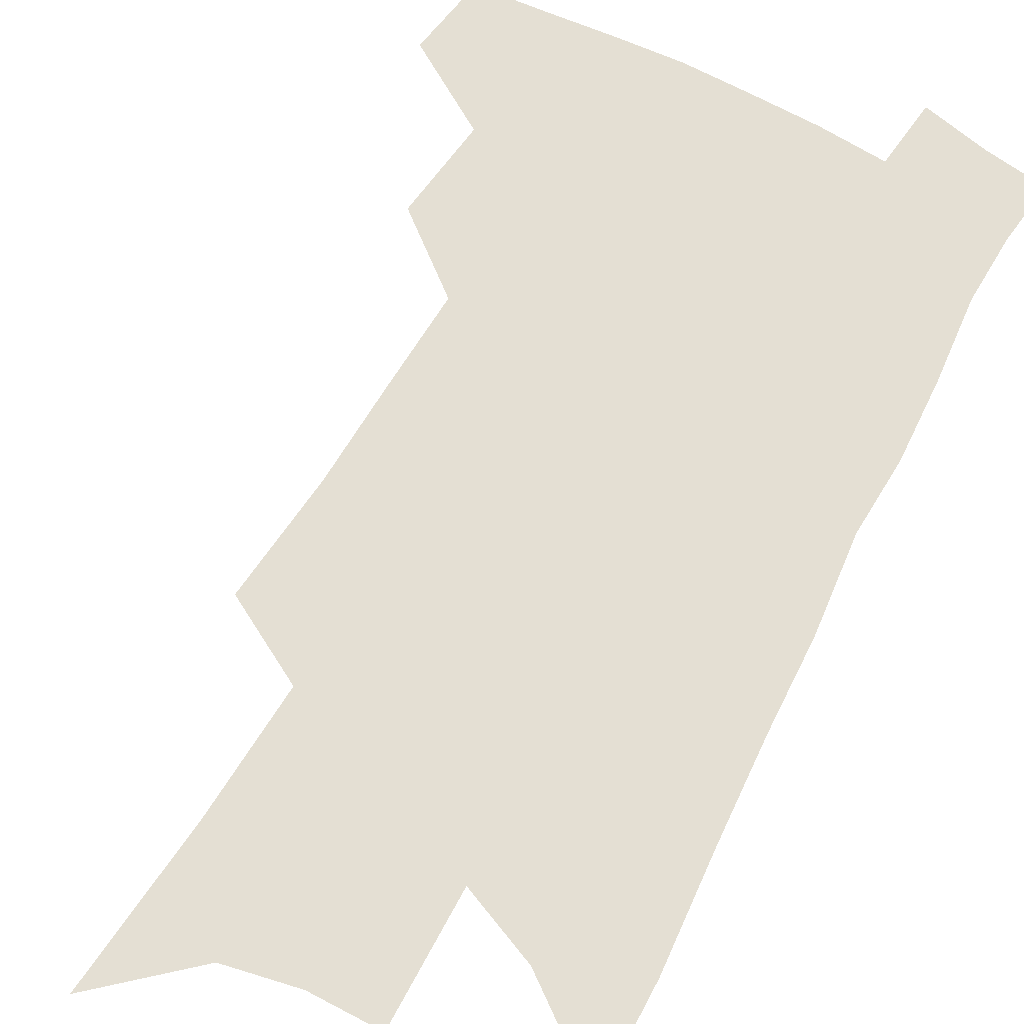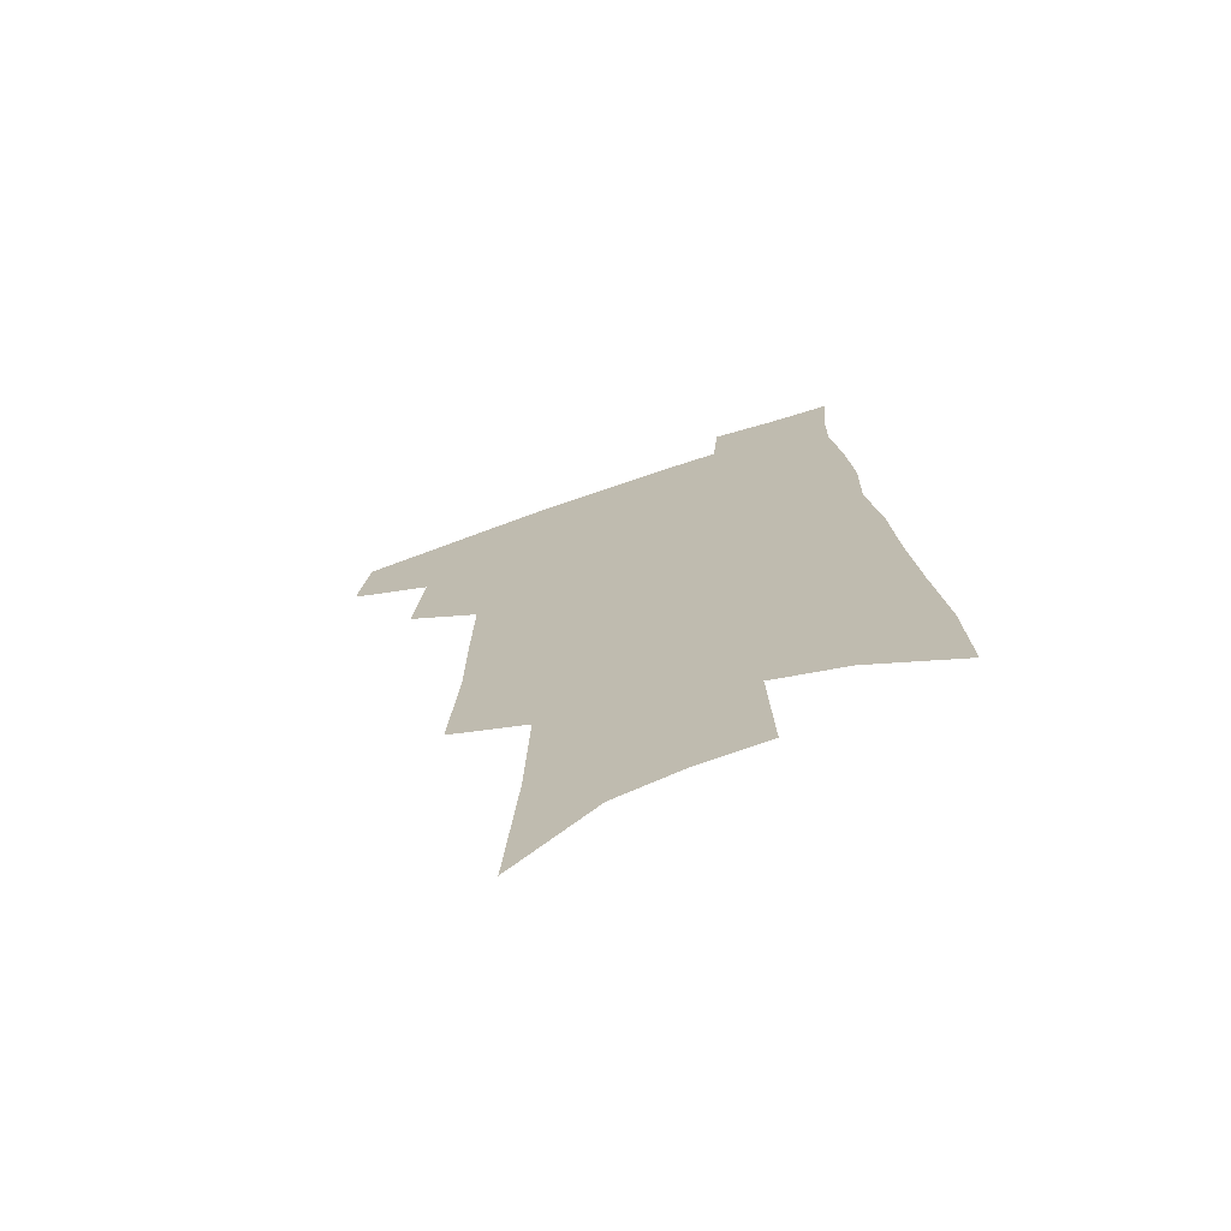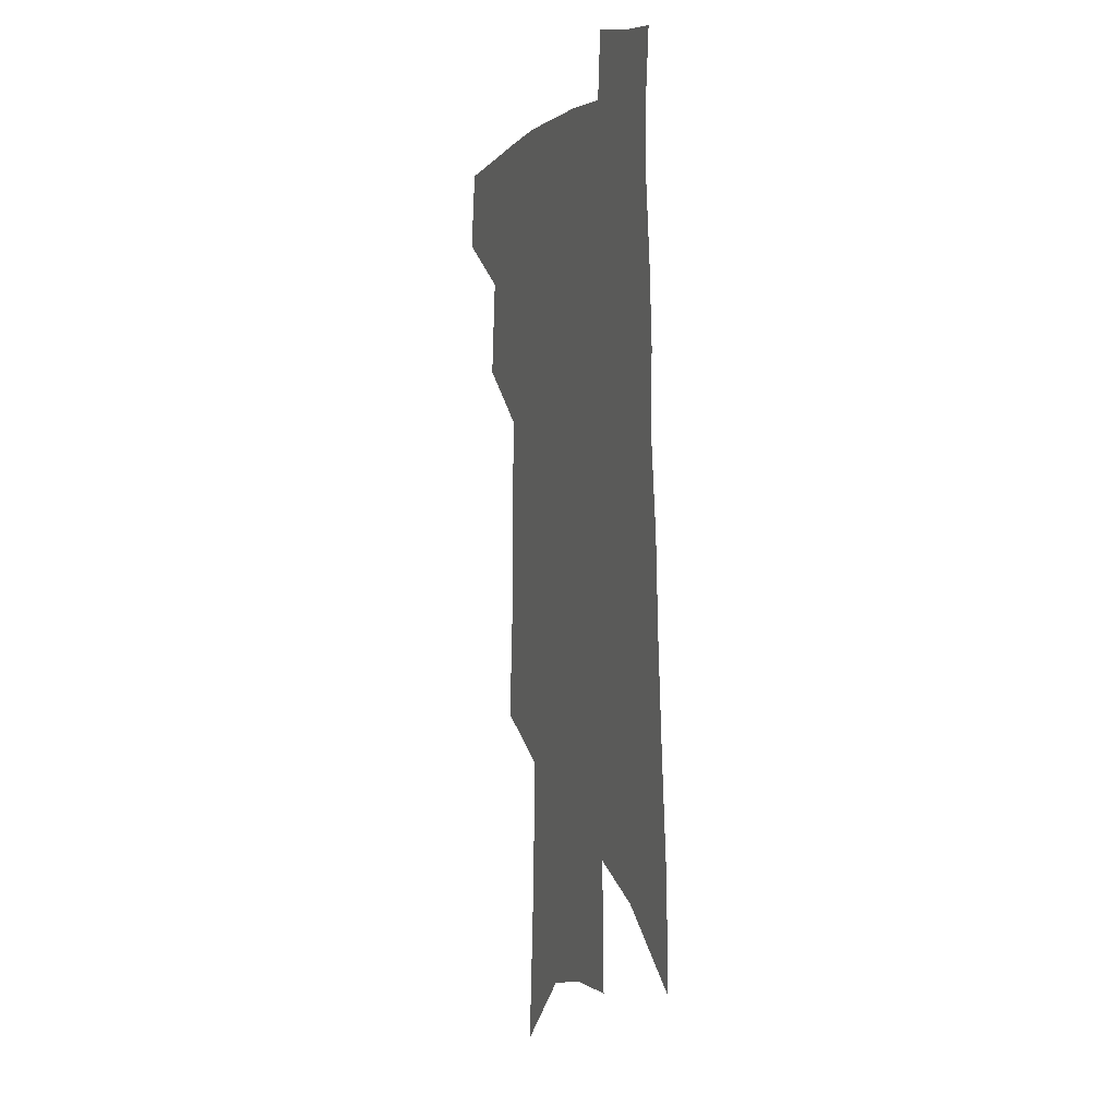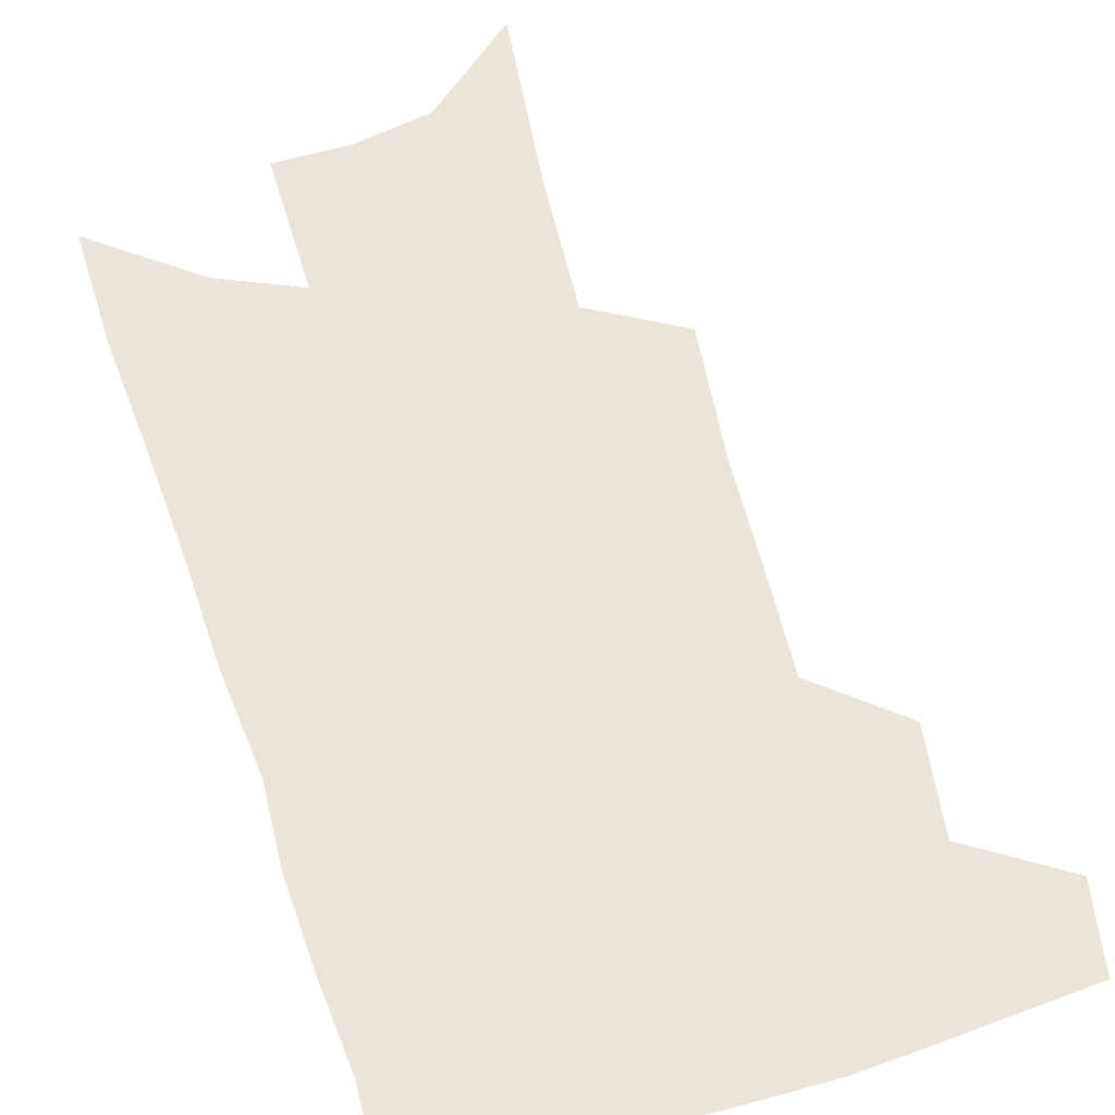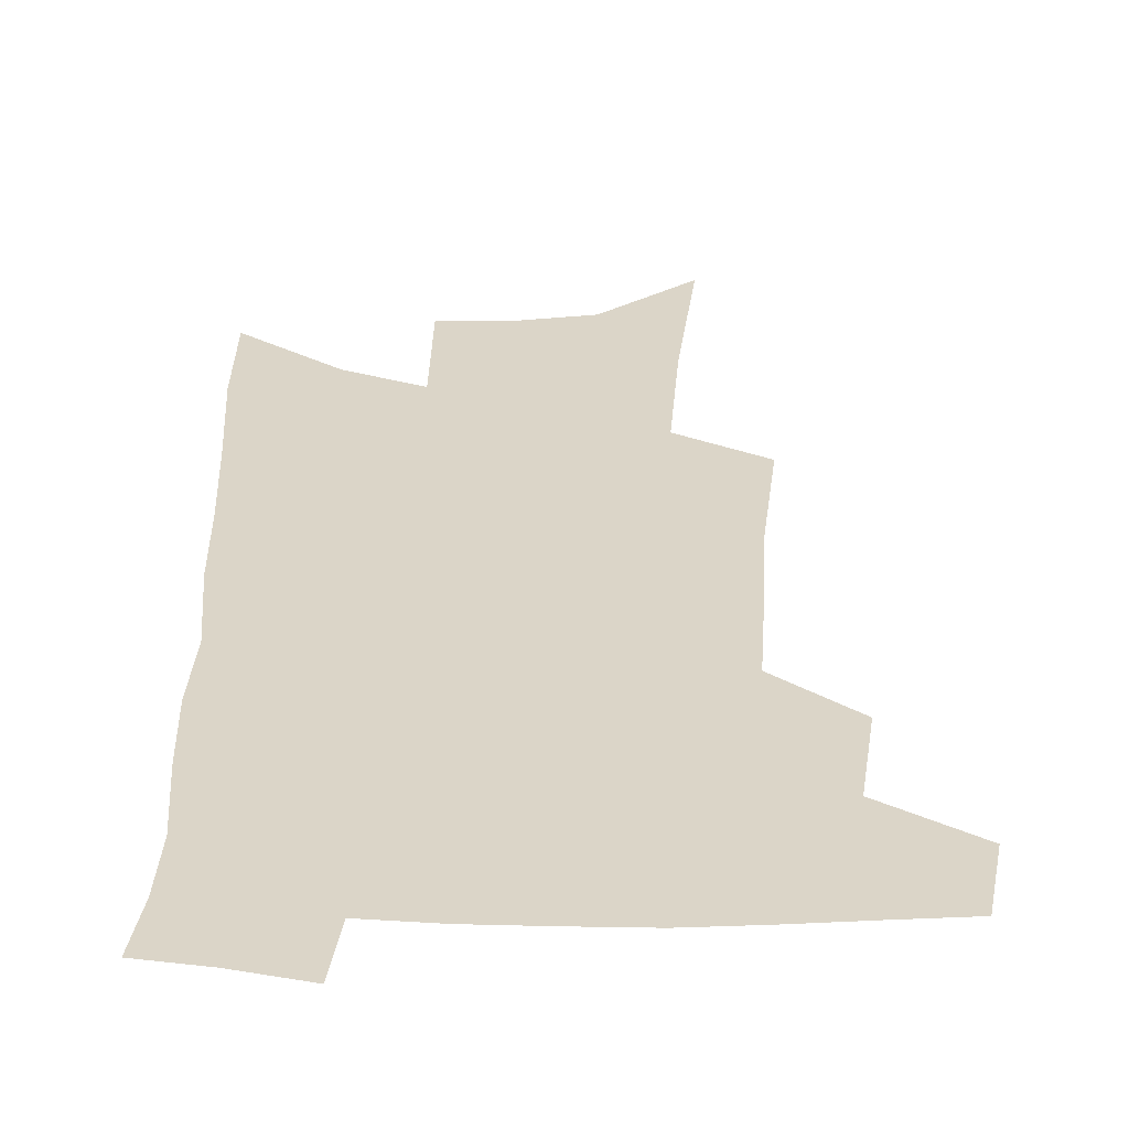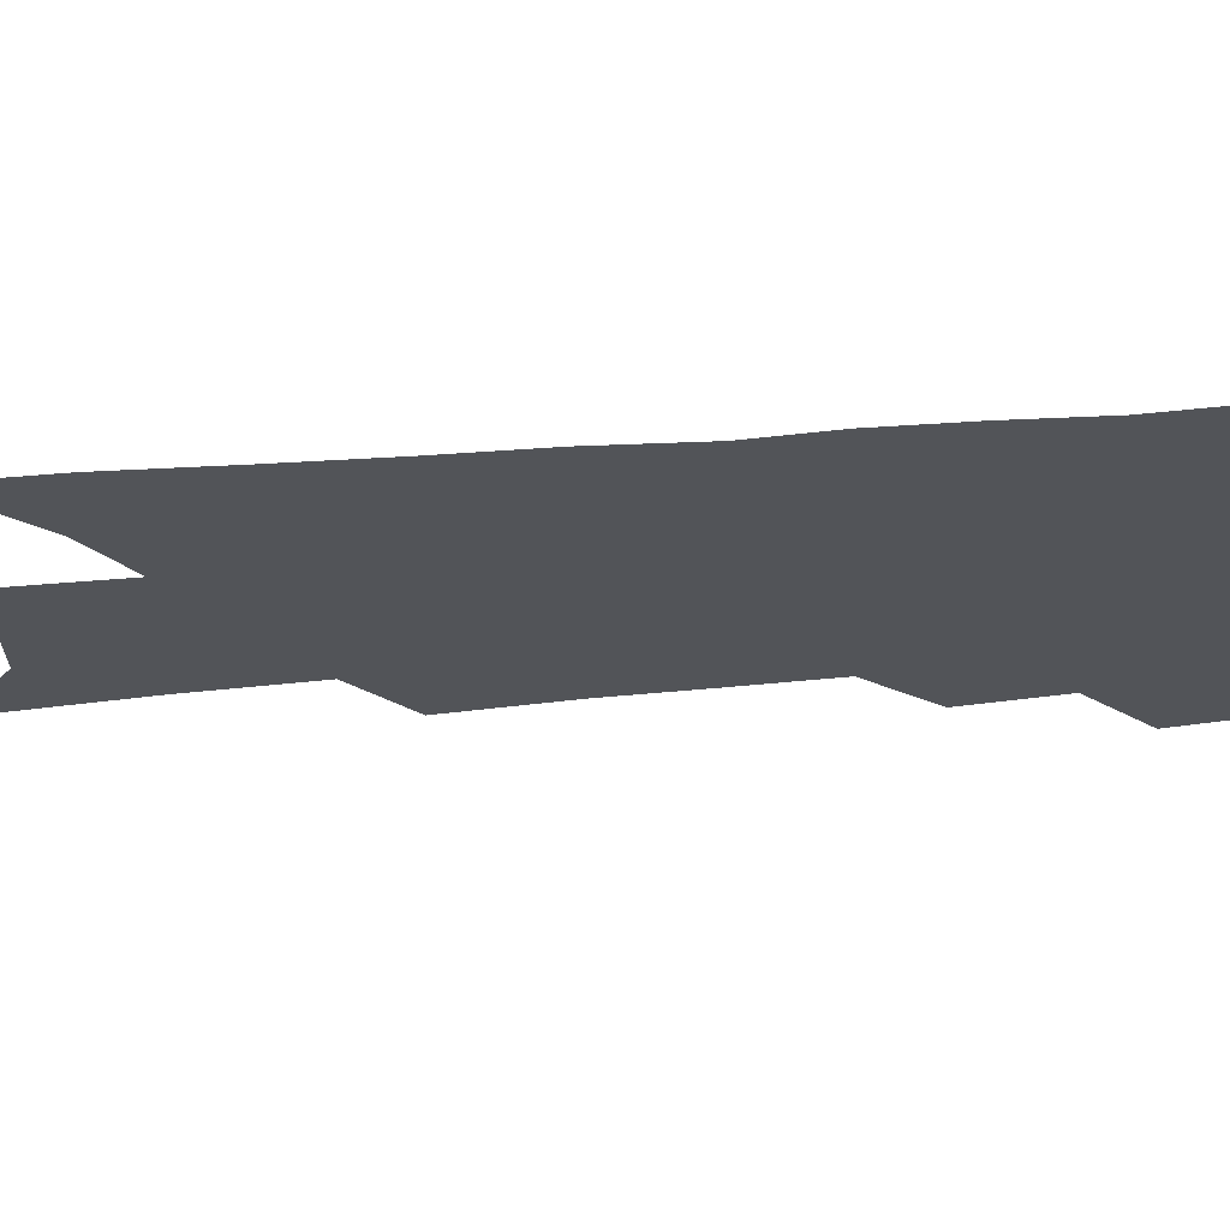
<metadata>
{"format":"obj","ext":"obj","renderer":"f3d","projection":"perspective","resolution":1024,"background":"white","views":[{"elev":66.4,"azim":30.0,"up":"+Z"},{"elev":-71.5,"azim":18.9,"up":"+Y"},{"elev":1.7,"azim":70.4,"up":"+Y"},{"elev":59.2,"azim":165.3,"up":"+Z"},{"elev":29.6,"azim":-177.3,"up":"+Z"},{"elev":-22.8,"azim":101.8,"up":"+Z"}]}
</metadata>
<code>
v 502.3 440.9 0
v 506.3 469.6 0
v 529.9 386.9 0
v 533.5 422.2 0
v 532.9 448.2 0
v 530.7 472.3 0
v 552.8 249 0
v 556 293.8 0
v 556.5 330.3 0
v 557.3 365.8 0
v 556.5 395.2 0
v 558.7 426.6 0
v 557.7 451 0
v 554.8 475.2 0
v 577.1 124.3 0
v 581.6 185.6 0
v 583 233.1 0
v 583.2 274.2 0
v 583.6 311.9 0
v 582.9 344.3 0
v 582.8 375.6 0
v 583.2 404.9 0
v 582.9 429.9 0
v 582.5 453.3 0
v 579.3 477.6 0
v 607.6 152.3 0
v 608.7 204.8 0
v 607.7 244.1 0
v 607.5 285 0
v 606.7 318 0
v 606 349.7 0
v 605.6 379.3 0
v 605.8 407.4 0
v 605.5 431 0
v 605.4 454.7 0
v 604.4 478.2 0
v 633.2 158.1 0
v 632.8 210.8 0
v 631.4 250.3 0
v 630.3 285.2 0
v 629.1 320.7 0
v 628.3 352.2 0
v 627.8 381.4 0
v 627.7 408.1 0
v 628 431.7 0
v 628.4 455.2 0
v 628.3 478.4 0
v 658.7 159 0
v 657.2 206.4 0
v 655.1 247.8 0
v 653.1 285.3 0
v 651.9 317.7 0
v 650.9 349.7 0
v 650 378.9 0
v 649.7 406.1 0
v 650.1 430.8 0
v 650.8 454.7 0
v 652.4 477.3 0
v 654.5 501.8 0
v 684.5 195.6 0
v 681.4 237.4 0
v 678.5 276 0
v 675.5 312.1 0
v 675.8 341.3 0
v 673.7 373 0
v 673 400.9 0
v 672.8 427.5 0
v 672.9 452.8 0
v 674.7 475.2 0
v 678.2 497.1 0
v 718.8 170.9 0
v 717.3 210.4 0
v 713.1 251.6 0
v 709.7 289.2 0
v 707.6 322.9 0
v 703.1 358.5 0
v 703.7 386.4 0
v 701.5 416.1 0
v 698 446.6 0
v 698.2 471.4 0
v 700.5 494.3 0
f 4 5 1
f 1 5 2
f 5 6 2
f 10 11 3
f 3 11 4
f 11 12 4
f 4 12 5
f 12 13 5
f 5 13 6
f 13 14 6
f 17 18 7
f 7 18 8
f 18 19 8
f 8 19 9
f 19 20 9
f 9 20 10
f 20 21 10
f 10 21 11
f 21 22 11
f 11 22 12
f 22 23 12
f 12 23 13
f 23 24 13
f 13 24 14
f 24 25 14
f 15 26 16
f 26 27 16
f 16 27 17
f 27 28 17
f 17 28 18
f 28 29 18
f 18 29 19
f 29 30 19
f 19 30 20
f 30 31 20
f 20 31 21
f 31 32 21
f 21 32 22
f 32 33 22
f 22 33 23
f 33 34 23
f 23 34 24
f 34 35 24
f 24 35 25
f 35 36 25
f 26 37 27
f 37 38 27
f 27 38 28
f 38 39 28
f 28 39 29
f 39 40 29
f 29 40 30
f 40 41 30
f 30 41 31
f 41 42 31
f 31 42 32
f 42 43 32
f 32 43 33
f 43 44 33
f 33 44 34
f 44 45 34
f 34 45 35
f 45 46 35
f 35 46 36
f 46 47 36
f 37 48 38
f 48 49 38
f 38 49 39
f 49 50 39
f 39 50 40
f 50 51 40
f 40 51 41
f 51 52 41
f 41 52 42
f 52 53 42
f 42 53 43
f 53 54 43
f 43 54 44
f 54 55 44
f 44 55 45
f 55 56 45
f 45 56 46
f 56 57 46
f 46 57 47
f 57 58 47
f 49 60 50
f 60 61 50
f 50 61 51
f 61 62 51
f 51 62 52
f 62 63 52
f 52 63 53
f 63 64 53
f 53 64 54
f 64 65 54
f 54 65 55
f 65 66 55
f 55 66 56
f 66 67 56
f 56 67 57
f 67 68 57
f 57 68 58
f 68 69 58
f 58 69 59
f 69 70 59
f 60 71 61
f 71 72 61
f 61 72 62
f 72 73 62
f 62 73 63
f 73 74 63
f 63 74 64
f 74 75 64
f 64 75 65
f 75 76 65
f 65 76 66
f 76 77 66
f 66 77 67
f 77 78 67
f 67 78 68
f 78 79 68
f 68 79 69
f 79 80 69
f 69 80 70
f 80 81 70

</code>
